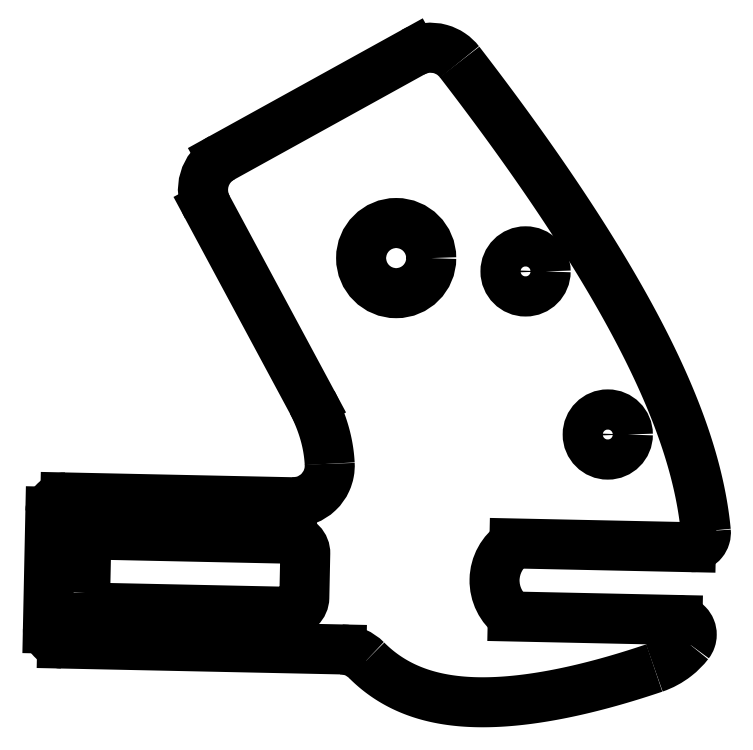
<metadata>
{"format":"dxf","ext":"dxf","renderer":"ezdxf+matplotlib","layout":"modelspace","background":"white","min_lineweight":24,"dpi":150}
</metadata>
<code>
0
SECTION
2
ENTITIES
0
CIRCLE
8
0
10
-11.25
20
22.32
30
0
40
2.75
210
0
220
-0
230
1
0
LWPOLYLINE
8
0
90
8
70
1
43
0
10
-71.52
20
-21.67
10
-71.4
20
-15.68
42
-0.4142
10
-69.36
20
-13.72
10
-43.36
20
-14.27
42
-0.4142
10
-41.4
20
-16.31
10
-41.53
20
-22.31
42
-0.4142
10
-43.57
20
-24.26
10
-69.57
20
-23.72
42
-0.4142
0
CIRCLE
8
0
10
-28.96
20
24.15
30
0
40
4.8
210
0
220
-0
230
1
0
CIRCLE
8
0
10
0
20
0
30
0
40
2.75
210
0
220
-0
230
1
0
SPLINE
8
0
70
0
71
3
72
16
73
12
74
0
42
1e-09
43
1e-10
44
1e-10
40
0
40
0
40
0
40
0
40
0.07813
40
0.07813
40
0.1563
40
0.1563
40
0.2344
40
0.2344
40
0.2864
40
0.2864
40
0.3383
40
0.3383
40
0.3383
40
0.3383
10
13.42
20
-13.23
30
0
10
13.44
20
-13.49
30
0
10
13.42
20
-13.75
30
0
10
13.27
20
-14.25
30
0
10
13.14
20
-14.48
30
0
10
12.81
20
-14.88
30
0
10
12.61
20
-15.05
30
0
10
12.23
20
-15.26
30
0
10
12.07
20
-15.32
30
0
10
11.73
20
-15.4
30
0
10
11.56
20
-15.42
30
0
10
11.39
20
-15.42
30
0
0
SPLINE
8
0
70
4
71
5
72
19
73
13
74
0
42
1e-09
43
1e-10
44
1e-10
40
-0.7439
40
-0.7439
40
-0.7439
40
-0.7439
40
-0.7439
40
-0.7439
40
-0.7
40
-0.6
40
-0.5
40
-0.4
40
-0.3
40
-0.2
40
-0.1
40
-0.03213
40
-0.03213
40
-0.03213
40
-0.03213
40
-0.03213
40
-0.03213
41
1
41
1
41
1
41
1
41
1
41
1
41
1
41
1
41
1
41
1
41
1
41
1
41
1
10
13.42
20
-13.23
30
0
10
13.36
20
-12.59
30
0
10
13.12
20
-10.49
30
0
10
12.5
20
-6.827
30
0
10
11.11
20
-1.437
30
0
10
8.351
20
5.942
30
0
10
4.057
20
14.77
30
0
10
-1.306
20
24.07
30
0
10
-7.212
20
33.16
30
0
10
-12.43
20
40.55
30
0
10
-16.52
20
46.07
30
0
10
-19.19
20
49.57
30
0
10
-20.29
20
50.99
30
0
0
SPLINE
8
0
70
0
71
3
72
14
73
10
74
0
42
1e-09
43
1e-10
44
1e-10
40
0
40
0
40
0
40
0
40
0.1953
40
0.1953
40
0.3906
40
0.3906
40
0.5509
40
0.5509
40
0.7112
40
0.7112
40
0.7112
40
0.7112
10
-26.67
20
52.32
30
0
10
-26.1
20
52.63
30
0
10
-25.47
20
52.83
30
0
10
-24.18
20
52.98
30
0
10
-23.52
20
52.93
30
0
10
-22.38
20
52.61
30
0
10
-21.89
20
52.38
30
0
10
-21.01
20
51.78
30
0
10
-20.62
20
51.42
30
0
10
-20.29
20
50.99
30
0
0
LINE
8
0
10
-26.67
20
52.32
30
0
11
-52.82
21
37.86
31
0
0
ARC
8
0
10
-50.4
20
33.49
30
0
40
5
210
0
220
0
230
1
50
118.9
51
208.3
0
LINE
8
0
10
-54.81
20
31.12
30
0
11
-40.46
21
4.419
31
0
0
SPLINE
8
0
70
4
71
5
72
15
73
9
74
0
42
1e-09
43
1e-10
44
1e-10
40
0
40
0
40
0
40
0
40
0
40
0
40
0.04
40
0.08
40
0.12
40
0.1292
40
0.1292
40
0.1292
40
0.1292
40
0.1292
40
0.1292
41
1
41
1
41
1
41
1
41
1
41
1
41
1
41
1
41
1
10
-40.46
20
4.419
30
0
10
-40.18
20
3.88
30
0
10
-39.67
20
2.807
30
0
10
-39.02
20
1.215
30
0
10
-38.52
20
-0.4709
30
0
10
-38.22
20
-2.128
30
0
10
-38.1
20
-3.262
30
0
10
-38.07
20
-3.884
30
0
10
-38.06
20
-4.001
30
0
0
SPLINE
8
0
70
0
71
3
72
16
73
12
74
0
42
1e-09
43
1e-10
44
1e-10
40
0
40
0
40
0
40
0
40
0.1953
40
0.1953
40
0.3906
40
0.3906
40
0.586
40
0.586
40
0.7055
40
0.7055
40
0.825
40
0.825
40
0.825
40
0.825
10
-43.16
20
-9.269
30
0
10
-42.51
20
-9.282
30
0
10
-41.86
20
-9.169
30
0
10
-40.64
20
-8.7
30
0
10
-40.09
20
-8.349
30
0
10
-39.14
20
-7.454
30
0
10
-38.76
20
-6.918
30
0
10
-38.33
20
-5.962
30
0
10
-38.21
20
-5.58
30
0
10
-38.06
20
-4.797
30
0
10
-38.04
20
-4.399
30
0
10
-38.06
20
-4.001
30
0
0
LINE
8
0
10
-43.16
20
-9.269
30
0
11
-74.25
21
-8.613
31
0
0
ARC
8
0
10
-74.29
20
-10.61
30
0
40
2
210
0
220
-0
230
1
50
88.79
51
178.8
0
LINE
8
0
10
-76.29
20
-10.57
30
0
11
-76.63
21
-26.57
31
0
0
ARC
8
0
10
-74.63
20
-26.61
30
0
40
2
210
0
220
0
230
1
50
178.8
51
268.8
0
LINE
8
0
10
-74.67
20
-28.61
30
0
11
-36.46
21
-29.41
31
0
0
SPLINE
8
0
70
0
71
3
72
10
73
6
74
0
42
1e-09
43
1e-10
44
1e-10
40
0
40
0
40
0
40
0
40
0.1925
40
0.1925
40
0.385
40
0.385
40
0.385
40
0.385
10
-33.01
20
-30.89
30
0
10
-33.47
20
-30.43
30
0
10
-34
20
-30.07
30
0
10
-35.18
20
-29.56
30
0
10
-35.81
20
-29.43
30
0
10
-36.46
20
-29.41
30
0
0
SPLINE
8
0
70
4
71
5
72
22
73
16
74
0
42
1e-09
43
1e-10
44
1e-10
40
0.5252
40
0.5252
40
0.5252
40
0.5252
40
0.5252
40
0.5252
40
0.56
40
0.6
40
0.64
40
0.68
40
0.72
40
0.76
40
0.8
40
0.84
40
0.88
40
0.92
40
0.9582
40
0.9582
40
0.9582
40
0.9582
40
0.9582
40
0.9582
41
1
41
1
41
1
41
1
41
1
41
1
41
1
41
1
41
1
41
1
41
1
41
1
41
1
41
1
41
1
41
1
10
-33.01
20
-30.89
30
0
10
-32.62
20
-31.28
30
0
10
-31.75
20
-32.1
30
0
10
-30.32
20
-33.23
30
0
10
-28.22
20
-34.51
30
0
10
-25.3
20
-35.66
30
0
10
-22.05
20
-36.39
30
0
10
-18.57
20
-36.71
30
0
10
-14.86
20
-36.66
30
0
10
-10.96
20
-36.29
30
0
10
-6.853
20
-35.61
30
0
10
-2.604
20
-34.66
30
0
10
0.9273
20
-33.69
30
0
10
3.642
20
-32.86
30
0
10
5.471
20
-32.26
30
0
10
6.373
20
-31.95
30
0
0
SPLINE
8
0
70
0
71
3
72
10
73
6
74
0
42
1e-09
43
1e-10
44
1e-10
40
0.4798
40
0.4798
40
0.4798
40
0.4798
40
0.7285
40
0.7285
40
1.066
40
1.066
40
1.066
40
1.066
10
11.07
20
-28.61
30
0
10
10.57
20
-29.26
30
0
10
9.979
20
-29.85
30
0
10
8.438
20
-31.05
30
0
10
7.439
20
-31.59
30
0
10
6.373
20
-31.95
30
0
0
SPLINE
8
0
70
0
71
3
72
18
73
14
74
0
42
1e-09
43
1e-10
44
1e-10
40
0
40
0
40
0
40
0
40
0.07813
40
0.07813
40
0.1563
40
0.1563
40
0.2344
40
0.2344
40
0.3125
40
0.3125
40
0.3778
40
0.3778
40
0.4431
40
0.4431
40
0.4431
40
0.4431
10
9.534
20
-25.38
30
0
10
9.794
20
-25.39
30
0
10
10.05
20
-25.44
30
0
10
10.53
20
-25.65
30
0
10
10.74
20
-25.8
30
0
10
11.11
20
-26.17
30
0
10
11.25
20
-26.4
30
0
10
11.44
20
-26.88
30
0
10
11.49
20
-27.14
30
0
10
11.49
20
-27.62
30
0
10
11.45
20
-27.83
30
0
10
11.31
20
-28.24
30
0
10
11.21
20
-28.44
30
0
10
11.07
20
-28.61
30
0
0
LINE
8
0
10
9.534
20
-25.38
30
0
11
-13
21
-24.91
31
0
0
ARC
8
0
10
-9.398
20
-19.98
30
0
40
6.1
210
0
220
0
230
1
50
123.7
51
233.8
0
LINE
8
0
10
-12.79
20
-14.91
30
0
11
11.39
21
-15.42
31
0
0
ENDSEC
0
EOF

</code>
